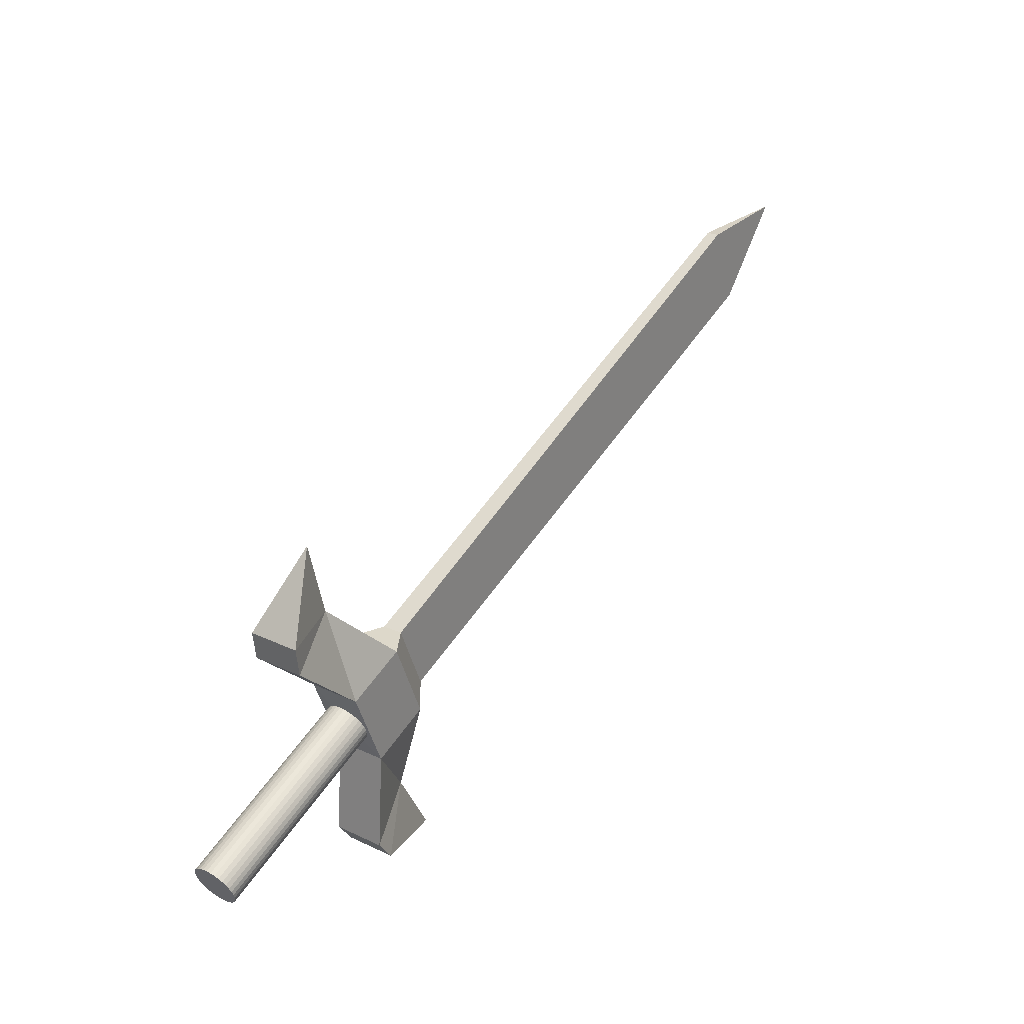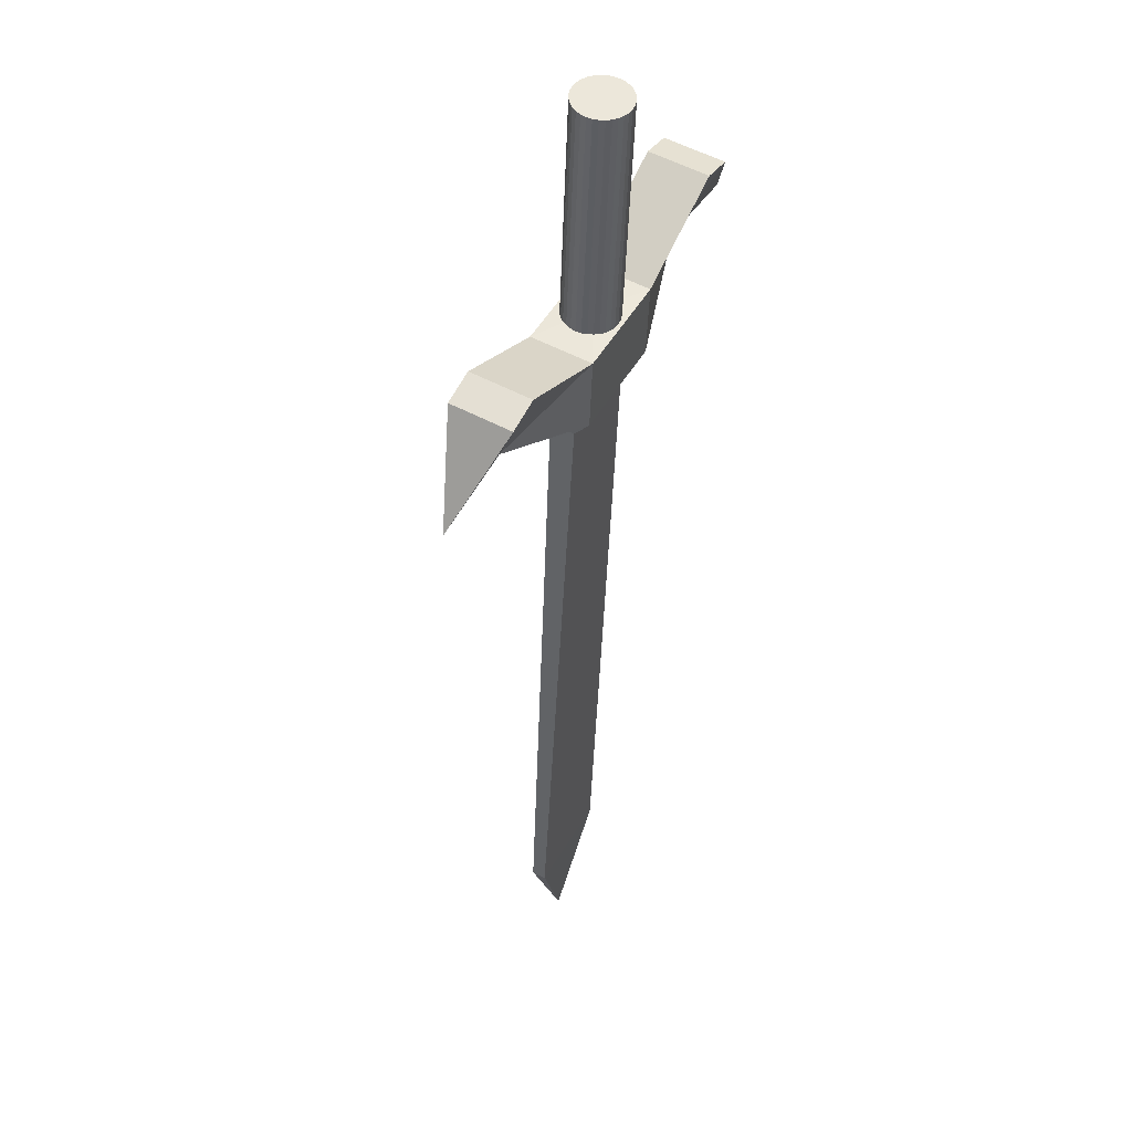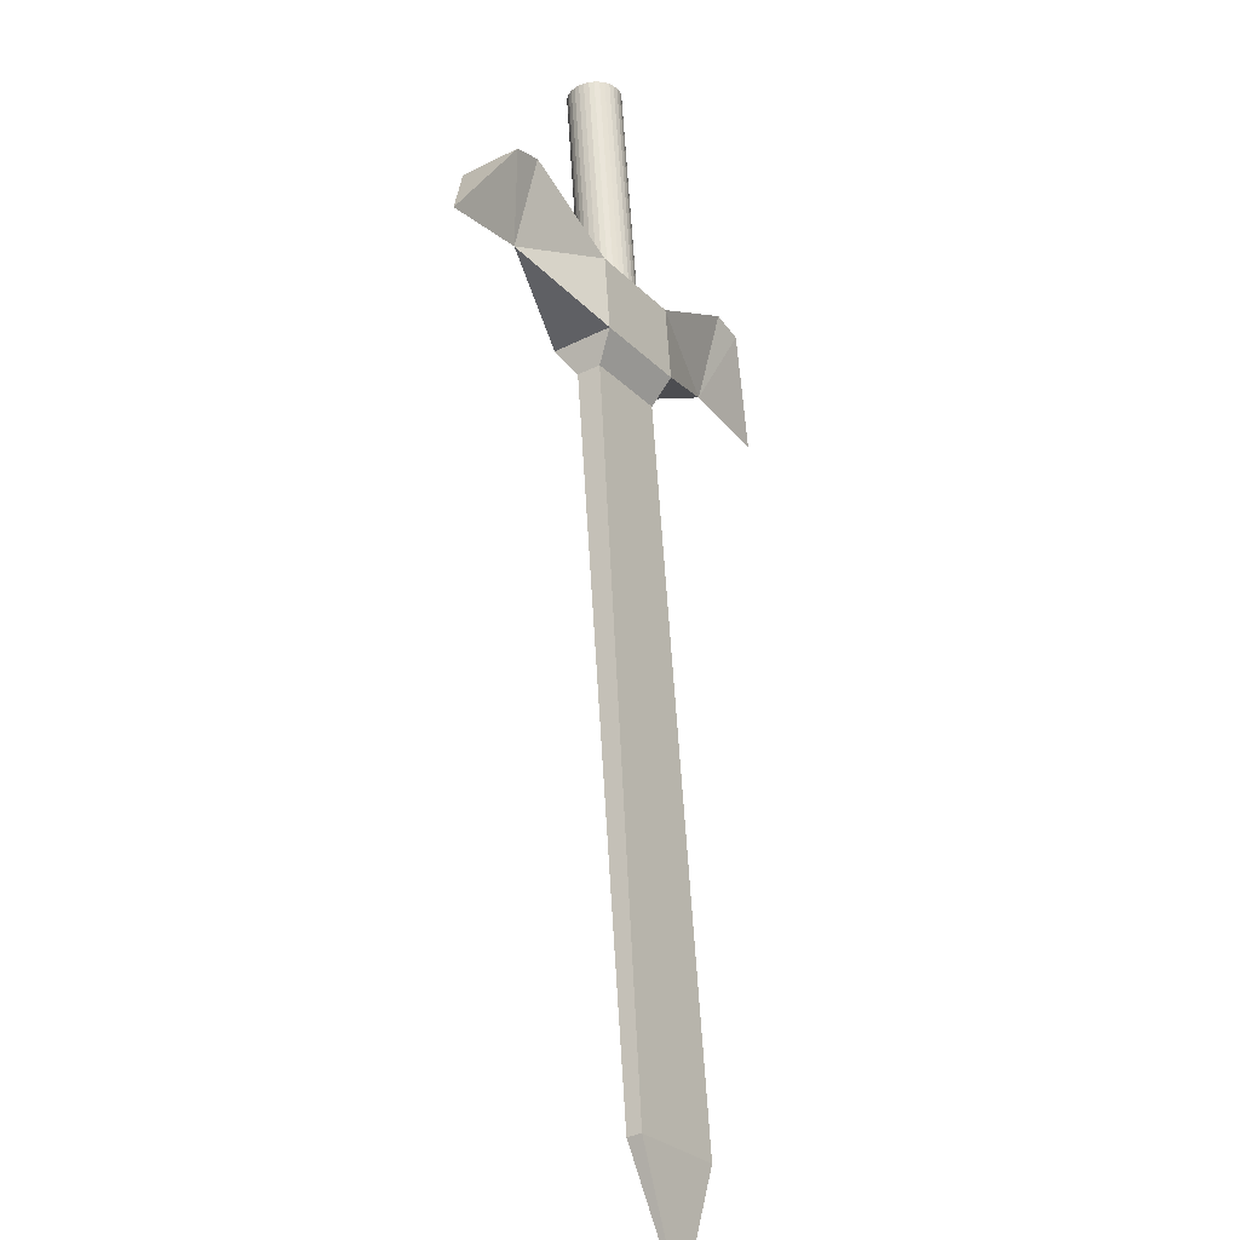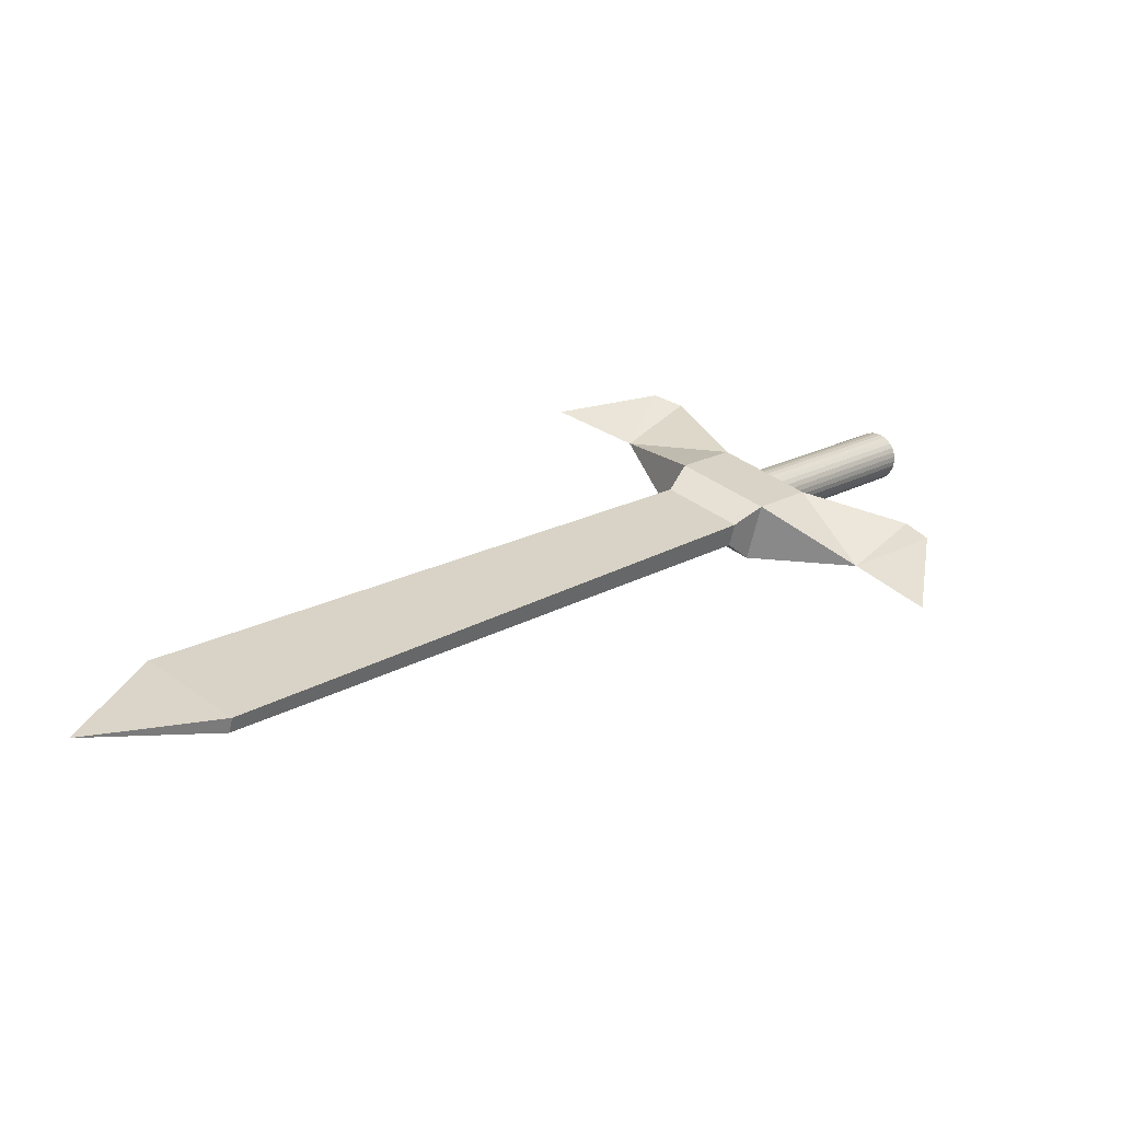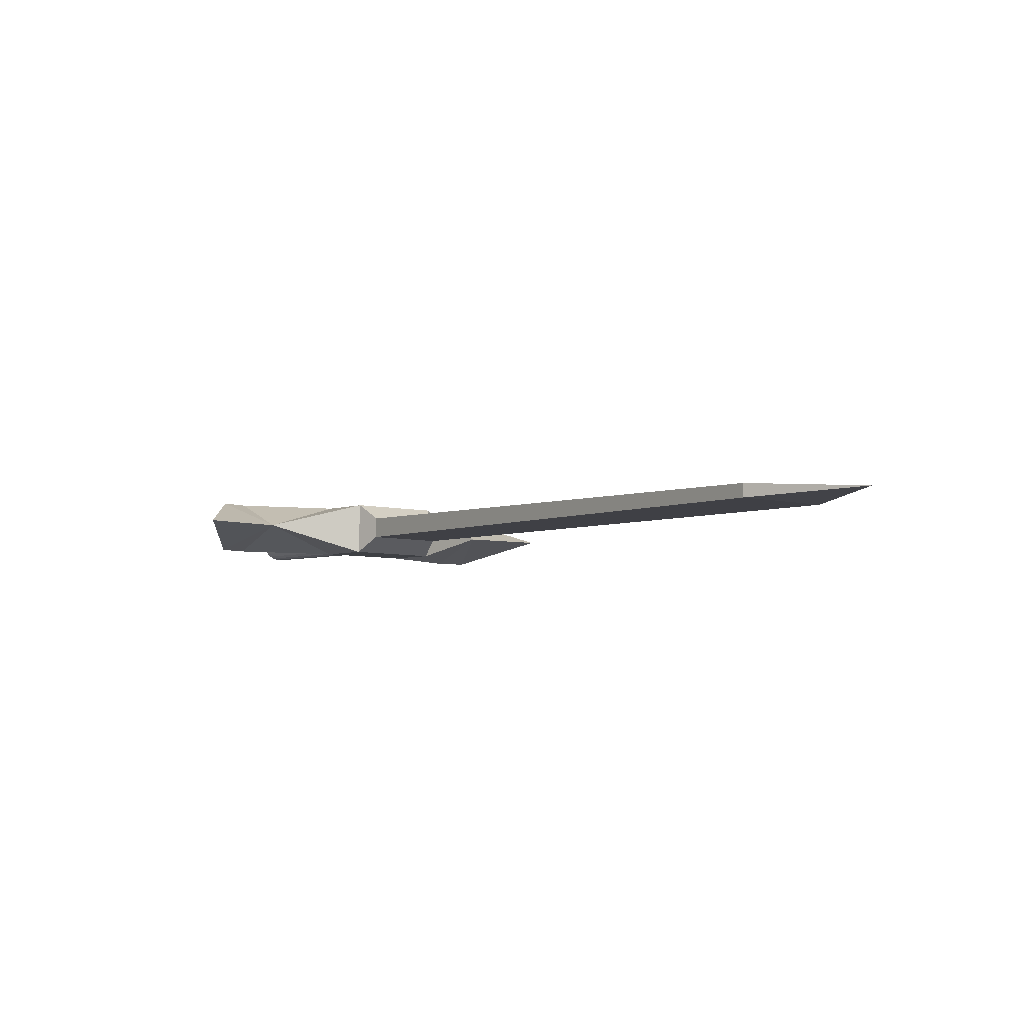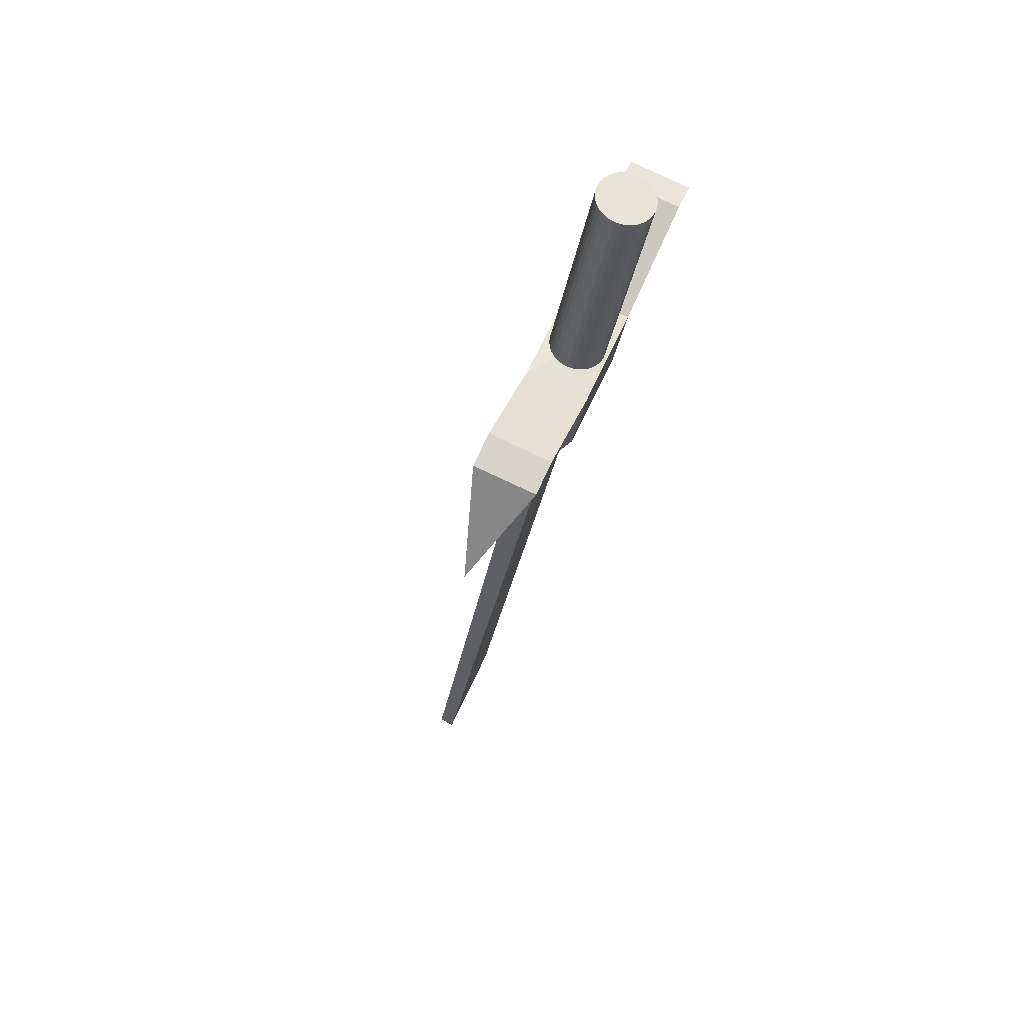
<metadata>
{"format":"obj","ext":"obj","renderer":"f3d","projection":"perspective","resolution":1024,"background":"white","views":[{"elev":-11.8,"azim":54.7,"up":"+Y"},{"elev":1.5,"azim":-4.9,"up":"+Z"},{"elev":-78.9,"azim":2.0,"up":"+Z"},{"elev":-39.9,"azim":-127.4,"up":"+Z"},{"elev":63.4,"azim":116.3,"up":"+Y"},{"elev":13.8,"azim":-13.6,"up":"+Z"}]}
</metadata>
<code>
o Cube
v 0.3354 -0.7782 -0.3509
v 0.416 -0.6983 -0.2528
v 0.2605 -0.7454 -0.3162
v 0.3411 -0.6655 -0.2181
v 0.3393 -0.6924 -0.424
v 0.4198 -0.6125 -0.3258
v 0.2644 -0.6595 -0.3893
v 0.3449 -0.5796 -0.2912
v 0.494 -0.6748 -0.1067
v 0.4191 -0.642 -0.07198
v 0.4607 -0.5655 -0.1684
v 0.2523 -0.9145 -0.4011
v 0.1775 -0.8816 -0.3664
v 0.2191 -0.8052 -0.4627
v 0.3482 0.159 -1.124
v 0.4288 0.2389 -1.026
v 0.3304 0.1668 -1.116
v 0.4109 0.2467 -1.018
v 0.3393 -0.6924 -0.424
v 0.494 -0.6748 -0.1067
v 0.4191 -0.642 -0.07198
v 0.4607 -0.5655 -0.1684
v 0.5192 -0.6411 -0.08414
v 0.4443 -0.6083 -0.04945
v 0.5324 -0.4818 -0.09284
v 0.2279 -0.9301 -0.439
v 0.1531 -0.8972 -0.4043
v 0.1485 -0.8626 -0.5606
v 0.3482 0.159 -1.124
v 0.4288 0.2389 -1.026
v 0.3304 0.1668 -1.116
v 0.4109 0.2467 -1.018
v 0.3482 0.159 -1.124
v 0.4288 0.2389 -1.026
v 0.3304 0.1668 -1.116
v 0.4109 0.2467 -1.018
v 0.3859 0.3446 -1.192
v 0.3482 0.159 -1.124
v 0.4288 0.2389 -1.026
v 0.3304 0.1668 -1.116
v 0.4109 0.2467 -1.018
v 0.4198 -0.6125 -0.3258
v 0.2644 -0.6595 -0.3893
v 0.3449 -0.5796 -0.2912
v 0.2948 -0.6306 -0.4198
v 0.3243 -0.6436 -0.4335
v 0.3923 -0.5762 -0.3507
v 0.3628 -0.5632 -0.337
v 0.3381 -0.7243 -0.2824
v 0.3265 -0.9865 -0.05935
v 0.3383 -0.7223 -0.2841
v 0.3054 -1.007 -0.08501
v 0.3123 -1.01 -0.0875
v 0.3197 -1.011 -0.08891
v 0.3273 -1.012 -0.08919
v 0.335 -1.012 -0.08832
v 0.3423 -1.01 -0.08634
v 0.349 -1.008 -0.08332
v 0.3548 -1.005 -0.07938
v 0.3595 -1.001 -0.07467
v 0.363 -0.9967 -0.06937
v 0.3651 -0.9919 -0.06369
v 0.3657 -0.987 -0.05784
v 0.3647 -0.982 -0.05205
v 0.3623 -0.9772 -0.04653
v 0.3586 -0.9728 -0.04152
v 0.3536 -0.9688 -0.03718
v 0.3475 -0.9656 -0.0337
v 0.3407 -0.9632 -0.03121
v 0.3333 -0.9617 -0.02979
v 0.3256 -0.9611 -0.02952
v 0.318 -0.9615 -0.03039
v 0.3107 -0.9628 -0.03237
v 0.304 -0.9651 -0.03539
v 0.2982 -0.9682 -0.03933
v 0.2934 -0.972 -0.04404
v 0.29 -0.9763 -0.04934
v 0.2879 -0.9811 -0.05502
v 0.2873 -0.986 -0.06087
v 0.2882 -0.991 -0.06666
v 0.2906 -0.9958 -0.07217
v 0.2944 -1 -0.07719
v 0.2994 -1.004 -0.08153
v 0.3241 -0.7456 -0.3123
v 0.3172 -0.7432 -0.3098
v 0.3315 -0.7472 -0.3137
v 0.3391 -0.7478 -0.314
v 0.3468 -0.7474 -0.3131
v 0.3541 -0.746 -0.3111
v 0.3608 -0.7437 -0.3081
v 0.3666 -0.7406 -0.3042
v 0.3713 -0.7368 -0.2994
v 0.3748 -0.7325 -0.2941
v 0.3769 -0.7277 -0.2885
v 0.3775 -0.7228 -0.2826
v 0.3765 -0.7178 -0.2768
v 0.3742 -0.713 -0.2713
v 0.3704 -0.7086 -0.2663
v 0.3654 -0.7047 -0.262
v 0.3593 -0.7014 -0.2585
v 0.3525 -0.699 -0.256
v 0.3451 -0.6975 -0.2546
v 0.3374 -0.6969 -0.2543
v 0.3298 -0.6973 -0.2552
v 0.3225 -0.6987 -0.2571
v 0.3158 -0.7009 -0.2602
v 0.31 -0.704 -0.2641
v 0.3052 -0.7078 -0.2688
v 0.3018 -0.7122 -0.2741
v 0.2997 -0.7169 -0.2798
v 0.2991 -0.7219 -0.2856
v 0.3 -0.7268 -0.2914
v 0.3024 -0.7316 -0.2969
v 0.3062 -0.7361 -0.302
v 0.3112 -0.74 -0.3063
f 3 14 13
f 49 2 4
f 49 4 3
f 49 1 2
f 49 3 1
f 45 15 46
f 2 11 9
f 4 7 3
f 1 6 2
f 11 21 22
f 6 8 11
f 4 11 8
f 2 10 4
f 14 26 28
f 3 12 1
f 1 14 5
f 7 5 14
f 6 44 42
f 46 16 47
f 48 17 45
f 48 16 18
f 8 43 44
f 5 42 19
f 5 43 19
f 22 24 25
f 9 22 20
f 10 20 21
f 24 23 25
f 22 23 20
f 20 24 21
f 26 27 28
f 13 26 12
f 14 27 13
f 29 39 38
f 29 40 38
f 32 39 41
f 31 41 40
f 34 33 37
f 35 36 37
f 36 34 37
f 33 35 37
f 35 38 40
f 34 38 39
f 36 40 41
f 34 41 39
f 6 48 8
f 8 45 7
f 5 47 6
f 7 46 5
f 85 53 52
f 84 54 53
f 86 55 54
f 87 56 55
f 88 57 56
f 89 58 57
f 90 59 58
f 91 60 59
f 92 61 60
f 93 62 61
f 94 63 62
f 95 64 63
f 96 65 64
f 97 66 65
f 98 67 66
f 99 68 67
f 100 69 68
f 101 70 69
f 102 71 70
f 103 72 71
f 104 73 72
f 105 74 73
f 106 75 74
f 107 76 75
f 108 77 76
f 109 78 77
f 110 79 78
f 111 80 79
f 112 81 80
f 113 82 81
f 114 83 82
f 115 52 83
f 50 52 53
f 50 53 54
f 50 54 55
f 50 55 56
f 50 56 57
f 50 57 58
f 50 58 59
f 50 59 60
f 50 60 61
f 50 61 62
f 50 62 63
f 50 63 64
f 50 64 65
f 50 65 66
f 50 66 67
f 50 67 68
f 50 68 69
f 50 69 70
f 50 70 71
f 50 71 72
f 50 72 73
f 50 73 74
f 50 74 75
f 50 75 76
f 50 76 77
f 50 77 78
f 50 78 79
f 50 79 80
f 50 80 81
f 50 81 82
f 50 82 83
f 50 83 52
f 51 84 85
f 51 86 84
f 51 87 86
f 51 88 87
f 51 89 88
f 51 90 89
f 51 91 90
f 51 92 91
f 51 93 92
f 51 94 93
f 51 95 94
f 51 96 95
f 51 97 96
f 51 98 97
f 51 99 98
f 51 100 99
f 51 101 100
f 51 102 101
f 51 103 102
f 51 104 103
f 51 105 104
f 51 106 105
f 51 107 106
f 51 108 107
f 51 109 108
f 51 110 109
f 51 111 110
f 51 112 111
f 51 113 112
f 51 114 113
f 51 115 114
f 51 85 115
f 3 7 14
f 45 17 15
f 2 6 11
f 4 8 7
f 1 5 6
f 11 10 21
f 4 10 11
f 2 9 10
f 14 12 26
f 3 13 12
f 1 12 14
f 6 8 44
f 46 15 16
f 48 18 17
f 48 47 16
f 8 7 43
f 5 6 42
f 5 7 43
f 22 21 24
f 9 11 22
f 10 9 20
f 22 25 23
f 20 23 24
f 13 27 26
f 14 28 27
f 29 30 39
f 29 31 40
f 32 30 39
f 31 32 41
f 35 33 38
f 34 33 38
f 36 35 40
f 34 36 41
f 6 47 48
f 8 48 45
f 5 46 47
f 7 45 46
f 85 84 53
f 84 86 54
f 86 87 55
f 87 88 56
f 88 89 57
f 89 90 58
f 90 91 59
f 91 92 60
f 92 93 61
f 93 94 62
f 94 95 63
f 95 96 64
f 96 97 65
f 97 98 66
f 98 99 67
f 99 100 68
f 100 101 69
f 101 102 70
f 102 103 71
f 103 104 72
f 104 105 73
f 105 106 74
f 106 107 75
f 107 108 76
f 108 109 77
f 109 110 78
f 110 111 79
f 111 112 80
f 112 113 81
f 113 114 82
f 114 115 83
f 115 85 52

</code>
